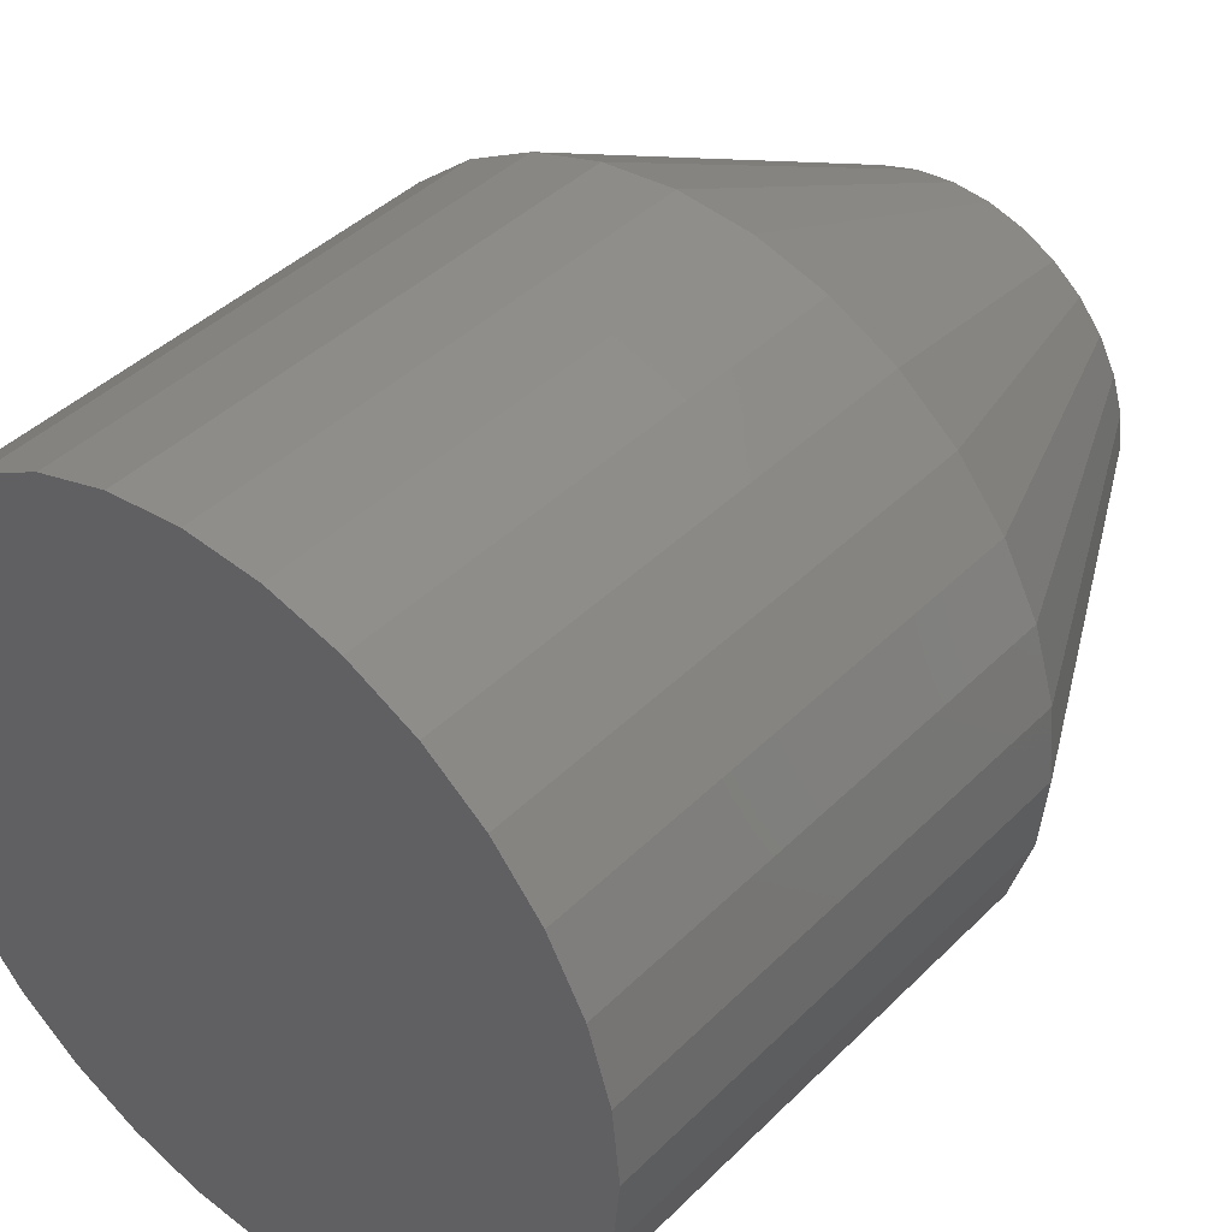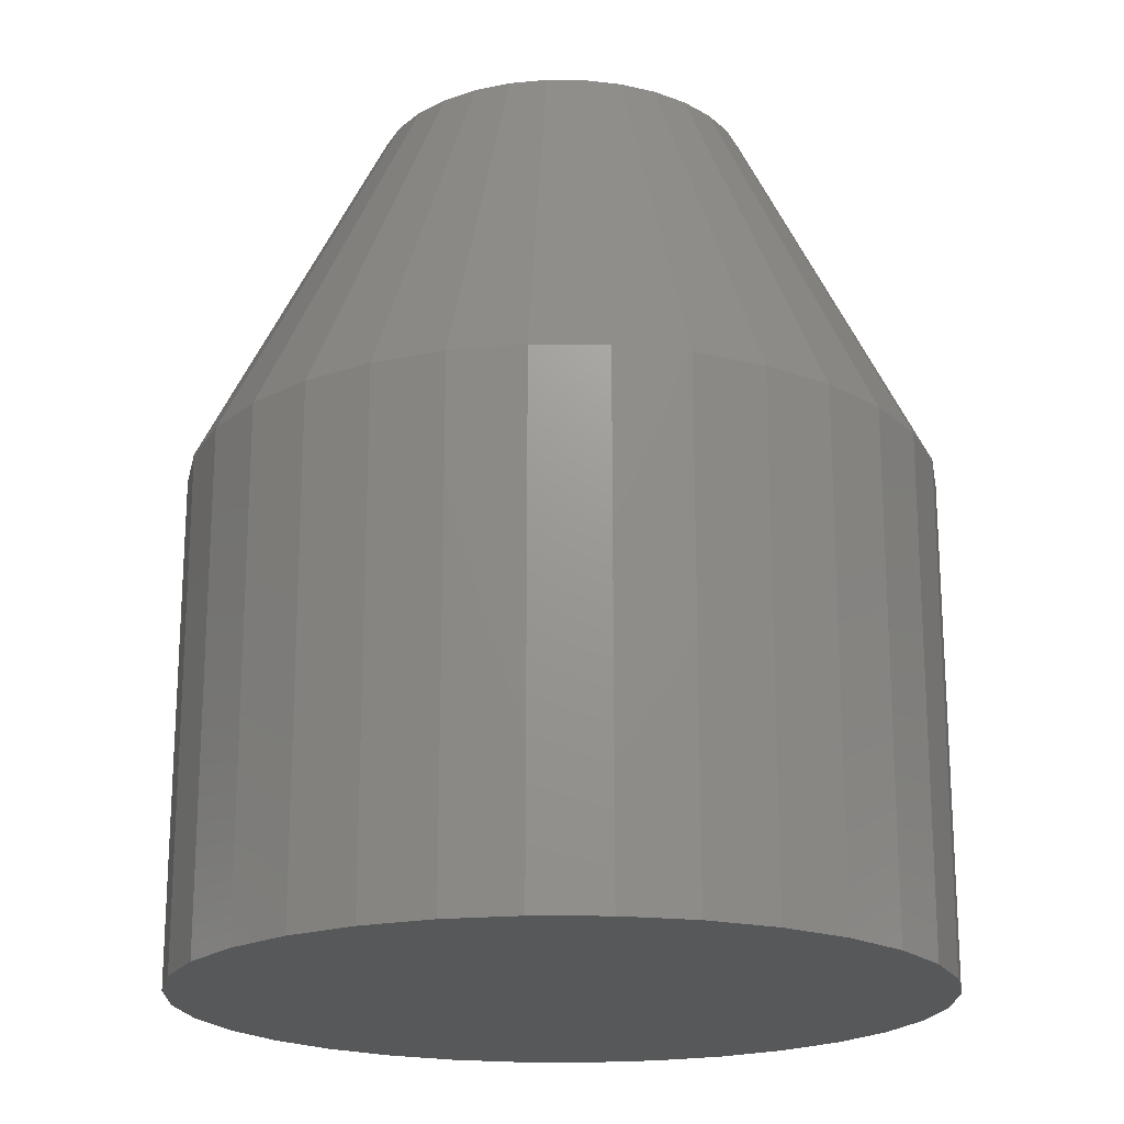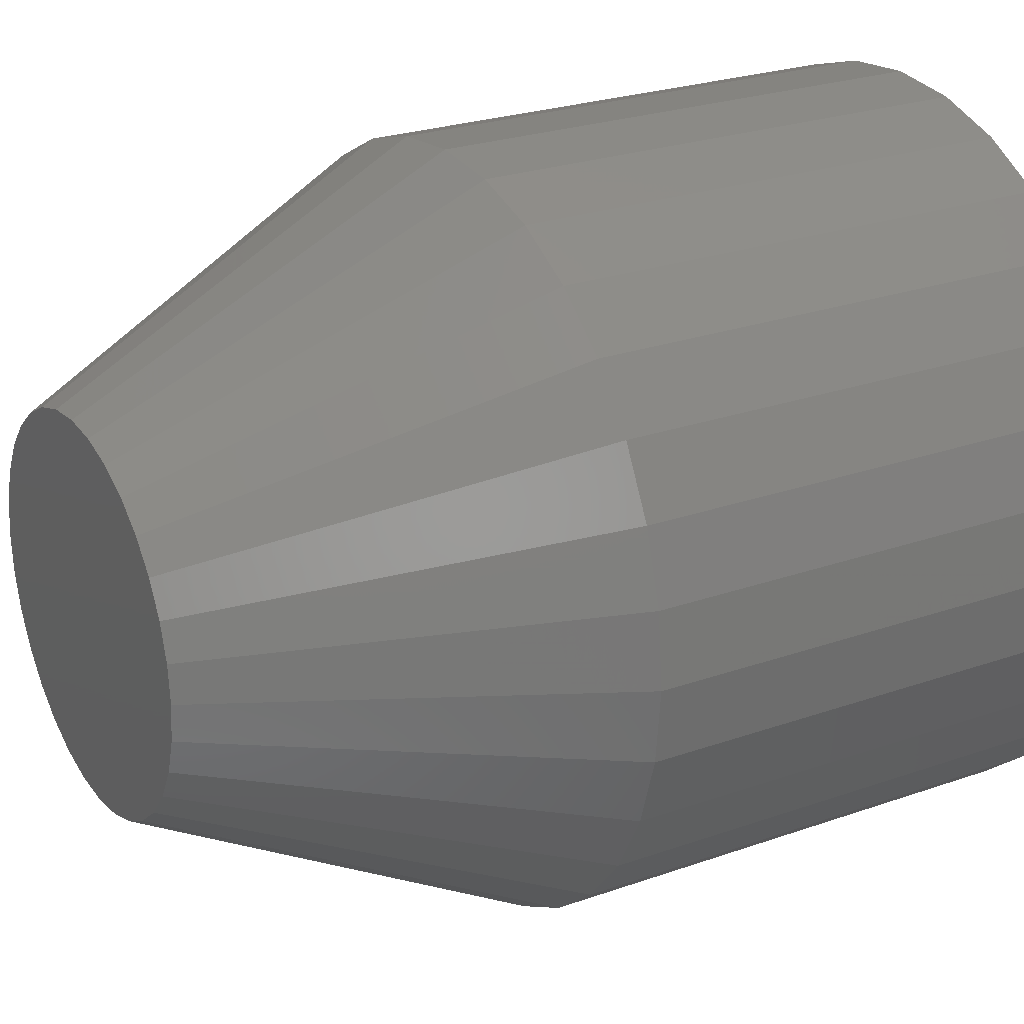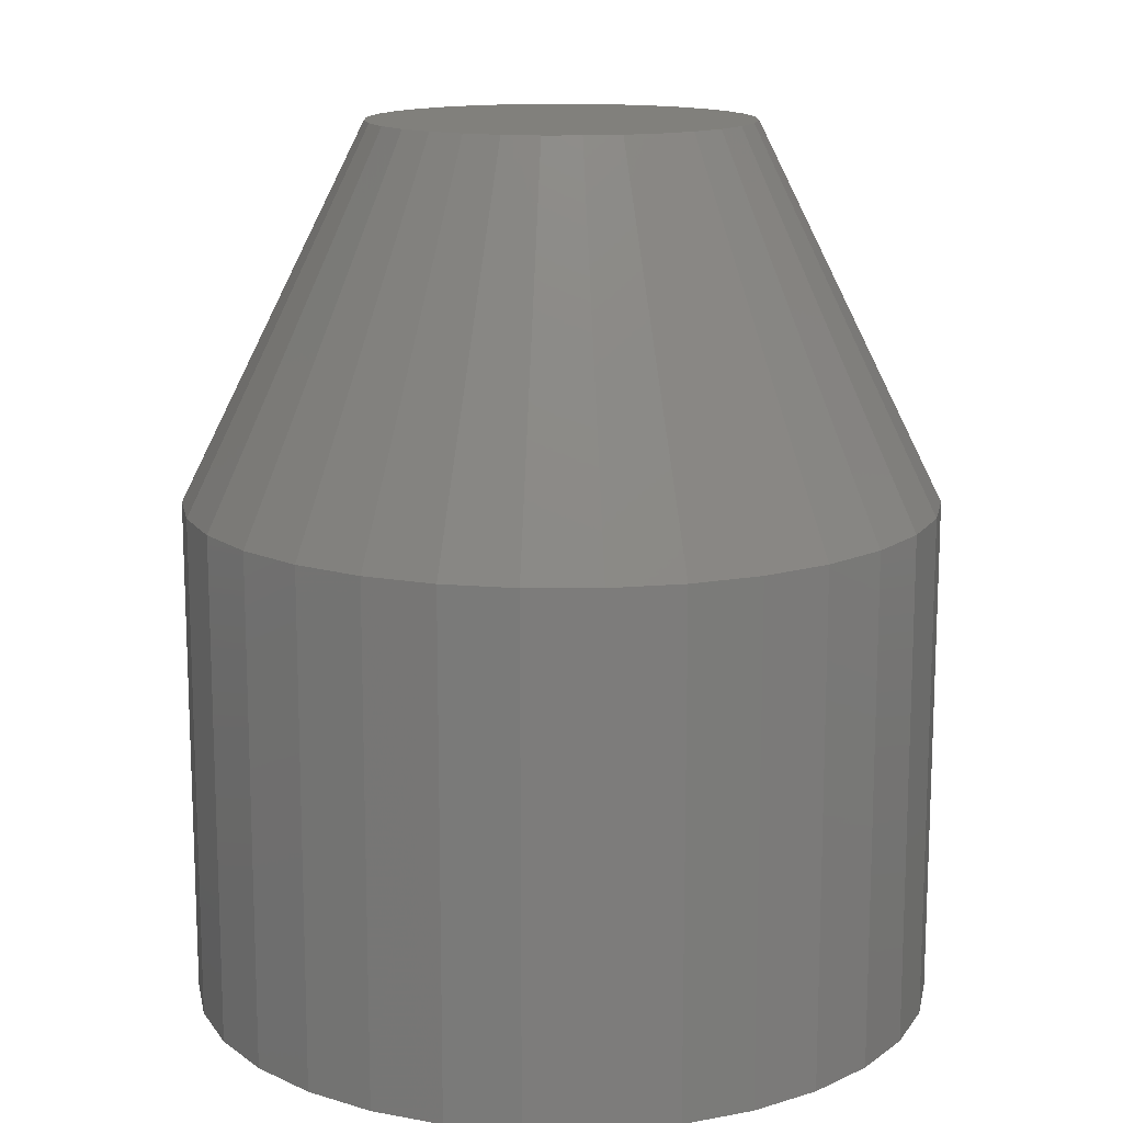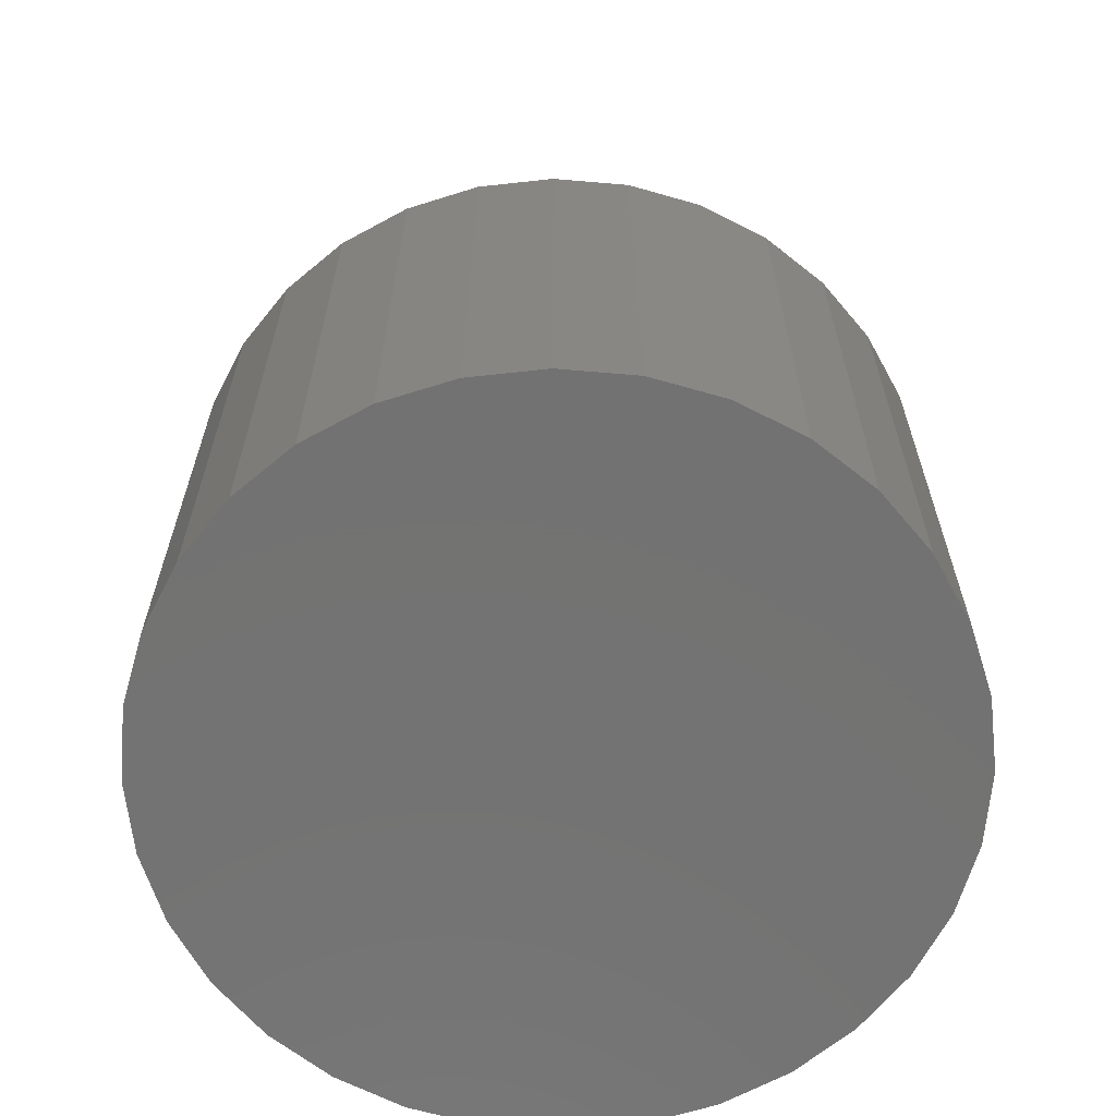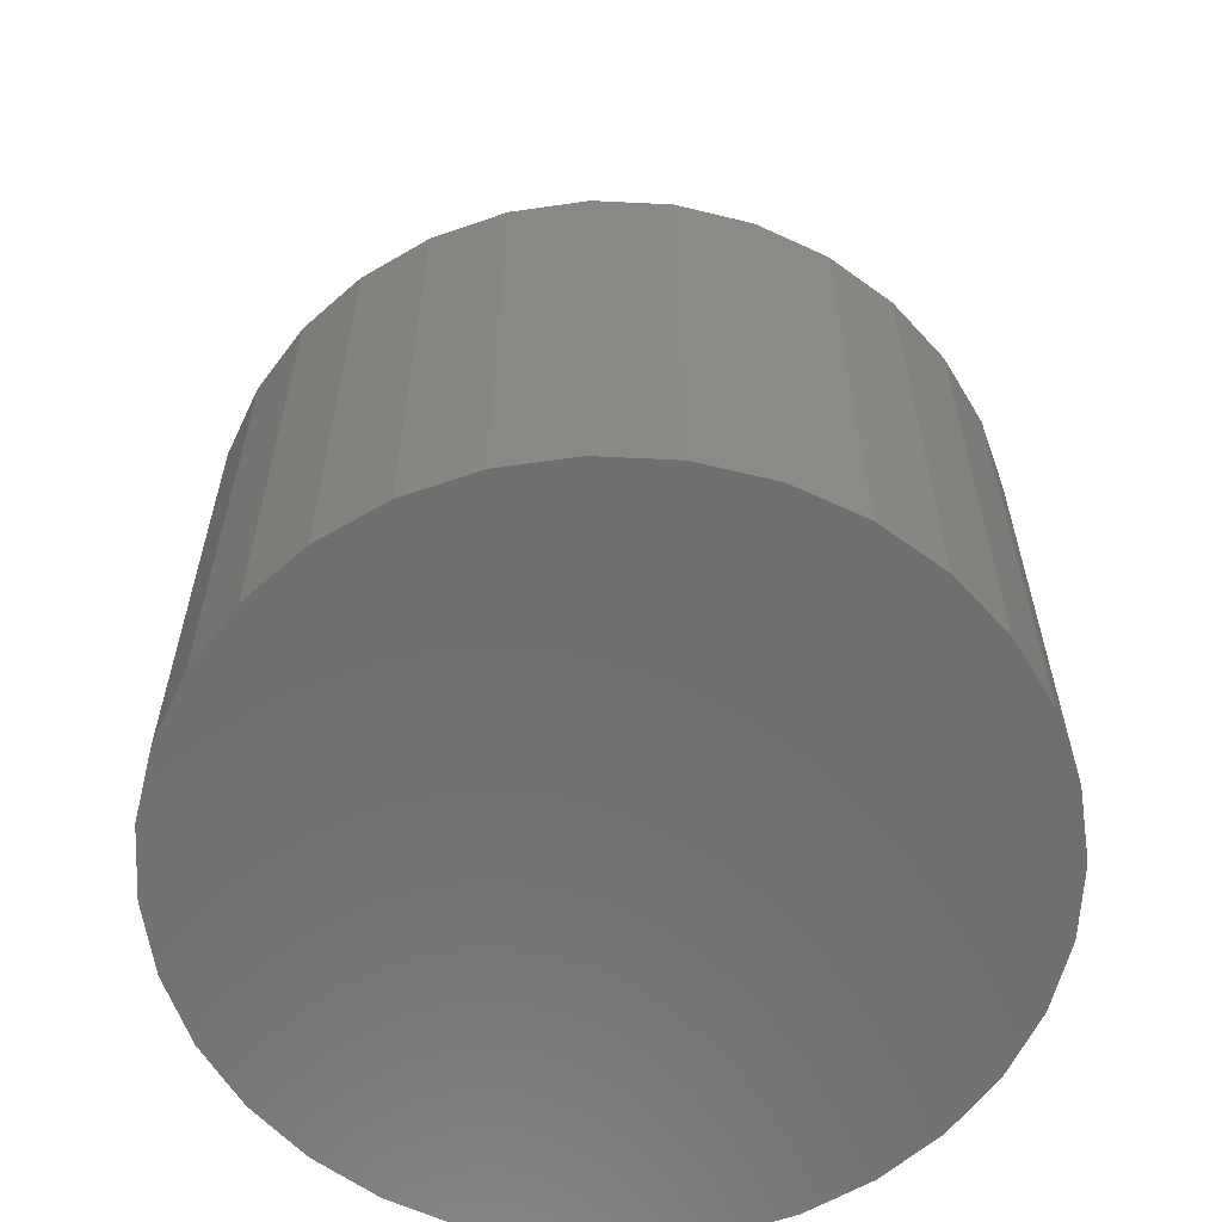
<metadata>
{"format":"stl","ext":"stl","renderer":"f3d","projection":"perspective","resolution":1024,"background":"white","views":[{"elev":41.6,"azim":40.2,"up":"+Z"},{"elev":-19.7,"azim":72.1,"up":"+Y"},{"elev":25.0,"azim":-119.9,"up":"+Z"},{"elev":14.0,"azim":-84.5,"up":"+Y"},{"elev":-64.7,"azim":-111.8,"up":"+Y"},{"elev":-60.8,"azim":14.0,"up":"+Y"}]}
</metadata>
<code>
# stl→obj: 96 verts, 188 faces
v 0.02769 7.947e-18 0.6937
v 0.03371 8.525e-18 0.6955
v 0.03997 8.984e-18 0.6961
v 0.04622 9.306e-18 0.6955
v 0.05224 9.479e-18 0.6937
v 0.02215 7.271e-18 0.6907
v 0.05779 9.497e-18 0.6907
v 0.01729 6.525e-18 0.6867
v 0.06265 9.357e-18 0.6867
v 0.0133 5.736e-18 0.6819
v 0.06663 9.067e-18 0.6819
v 0.01034 4.935e-18 0.6763
v 0.0696 8.636e-18 0.6763
v 0.008511 4.154e-18 0.6703
v 0.07142 8.082e-18 0.6703
v 0.0696 5.911e-18 0.6518
v 0.01034 2.21e-18 0.6518
v 0.07142 6.693e-18 0.6578
v 0.0133 1.78e-18 0.6462
v 0.06663 5.11e-18 0.6462
v 0.01729 1.489e-18 0.6414
v 0.06265 4.322e-18 0.6414
v 0.02215 1.35e-18 0.6374
v 0.05779 3.575e-18 0.6374
v 0.02769 1.367e-18 0.6344
v 0.05224 2.9e-18 0.6344
v 0.03371 1.54e-18 0.6326
v 0.03997 1.863e-18 0.632
v 0.04622 2.322e-18 0.6326
v 0.008511 2.764e-18 0.6578
v 0.007895 3.42e-18 0.6641
v 0.07204 7.426e-18 0.6641
v 0.1033 -0.0625 0.6641
v 0.1033 -0.1484 0.6641
v 0.1021 -0.0625 0.6517
v 0.1021 -0.1484 0.6517
v 0.09847 -0.0625 0.6398
v 0.09847 -0.1484 0.6398
v 0.09262 -0.0625 0.6289
v 0.09262 -0.1484 0.6289
v 0.08474 -0.0625 0.6193
v 0.08474 -0.1484 0.6193
v 0.07515 -0.0625 0.6114
v 0.07515 -0.1484 0.6114
v 0.0642 -0.0625 0.6056
v 0.0642 -0.1484 0.6056
v 0.05232 -0.0625 0.602
v 0.05232 -0.1484 0.602
v 0.03997 -0.0625 0.6007
v 0.03997 -0.1484 0.6007
v 0.02761 -0.0625 0.602
v 0.02761 -0.1484 0.602
v 0.01573 -0.0625 0.6056
v 0.01573 -0.1484 0.6056
v 0.004787 -0.0625 0.6114
v 0.004787 -0.1484 0.6114
v -0.004809 -0.0625 0.6193
v -0.004809 -0.1484 0.6193
v -0.01268 -0.0625 0.6289
v -0.01268 -0.1484 0.6289
v -0.01854 -0.0625 0.6398
v -0.01854 -0.1484 0.6398
v -0.02214 -0.0625 0.6517
v -0.02214 -0.1484 0.6517
v -0.02336 -0.0625 0.6641
v -0.02336 -0.1484 0.6641
v -0.02214 -0.0625 0.6764
v -0.02214 -0.1484 0.6764
v -0.01854 -0.0625 0.6883
v -0.01854 -0.1484 0.6883
v -0.01268 -0.0625 0.6992
v -0.01268 -0.1484 0.6992
v -0.004809 -0.0625 0.7088
v -0.004809 -0.1484 0.7088
v 0.004787 -0.0625 0.7167
v 0.004787 -0.1484 0.7167
v 0.01573 -0.0625 0.7226
v 0.01573 -0.1484 0.7226
v 0.02761 -0.0625 0.7262
v 0.02761 -0.1484 0.7262
v 0.03997 -0.0625 0.7274
v 0.03997 -0.1484 0.7274
v 0.05232 -0.0625 0.7262
v 0.05232 -0.1484 0.7262
v 0.0642 -0.0625 0.7226
v 0.0642 -0.1484 0.7226
v 0.07515 -0.0625 0.7167
v 0.07515 -0.1484 0.7167
v 0.08474 -0.0625 0.7088
v 0.08474 -0.1484 0.7088
v 0.09262 -0.0625 0.6992
v 0.09262 -0.1484 0.6992
v 0.09847 -0.0625 0.6883
v 0.09847 -0.1484 0.6883
v 0.1021 -0.0625 0.6764
v 0.1021 -0.1484 0.6764
f 1 2 3
f 1 3 4
f 5 1 4
f 6 1 5
f 7 6 5
f 8 6 7
f 9 8 7
f 10 8 9
f 11 10 9
f 12 10 11
f 13 12 11
f 14 12 13
f 15 14 13
f 16 17 18
f 19 17 16
f 20 19 16
f 21 19 20
f 22 21 20
f 23 21 22
f 24 23 22
f 25 23 24
f 26 25 24
f 27 25 26
f 28 27 26
f 29 28 26
f 17 30 18
f 18 30 31
f 18 31 32
f 32 31 14
f 32 14 15
f 33 34 35
f 35 34 36
f 35 36 37
f 37 36 38
f 37 38 39
f 39 38 40
f 39 40 41
f 41 40 42
f 41 42 43
f 43 42 44
f 43 44 45
f 45 44 46
f 45 46 47
f 47 46 48
f 47 48 49
f 49 48 50
f 49 50 51
f 51 50 52
f 51 52 53
f 53 52 54
f 53 54 55
f 55 54 56
f 55 56 57
f 57 56 58
f 57 58 59
f 59 58 60
f 59 60 61
f 61 60 62
f 61 62 63
f 63 62 64
f 63 64 65
f 65 64 66
f 65 66 67
f 67 66 68
f 67 68 69
f 69 68 70
f 69 70 71
f 71 70 72
f 71 72 73
f 73 72 74
f 73 74 75
f 75 74 76
f 75 76 77
f 77 76 78
f 77 78 79
f 79 78 80
f 79 80 81
f 81 80 82
f 81 82 83
f 83 82 84
f 83 84 85
f 85 84 86
f 85 86 87
f 87 86 88
f 87 88 89
f 89 88 90
f 89 90 91
f 91 90 92
f 91 92 93
f 93 92 94
f 93 94 95
f 95 94 96
f 95 96 33
f 33 96 34
f 32 95 33
f 32 15 95
f 65 14 31
f 65 67 14
f 13 93 95
f 13 95 15
f 11 91 93
f 11 93 13
f 9 89 91
f 9 91 11
f 7 87 89
f 7 89 9
f 5 85 87
f 5 87 7
f 4 83 85
f 4 85 5
f 3 81 83
f 3 83 4
f 2 79 81
f 2 81 3
f 1 77 79
f 1 79 2
f 6 75 77
f 6 77 1
f 8 73 75
f 8 75 6
f 10 71 73
f 10 73 8
f 12 69 71
f 12 71 10
f 67 69 14
f 14 69 12
f 31 63 65
f 31 30 63
f 33 18 32
f 33 35 18
f 17 61 63
f 17 63 30
f 19 59 61
f 19 61 17
f 21 57 59
f 21 59 19
f 23 55 57
f 23 57 21
f 25 53 55
f 25 55 23
f 27 51 53
f 27 53 25
f 28 49 51
f 28 51 27
f 29 47 49
f 29 49 28
f 26 45 47
f 26 47 29
f 24 43 45
f 24 45 26
f 22 41 43
f 22 43 24
f 20 39 41
f 20 41 22
f 16 37 39
f 16 39 20
f 35 37 18
f 18 37 16
f 80 84 82
f 84 80 78
f 84 78 86
f 86 78 76
f 86 76 88
f 88 76 74
f 88 74 90
f 90 74 72
f 90 72 92
f 40 58 42
f 42 58 56
f 42 56 44
f 44 56 54
f 44 54 46
f 46 54 52
f 46 52 48
f 48 52 50
f 92 72 94
f 94 72 70
f 94 70 96
f 96 70 68
f 96 68 34
f 34 68 66
f 34 66 36
f 36 66 64
f 36 64 38
f 38 64 62
f 38 62 40
f 40 62 60
f 40 60 58

</code>
